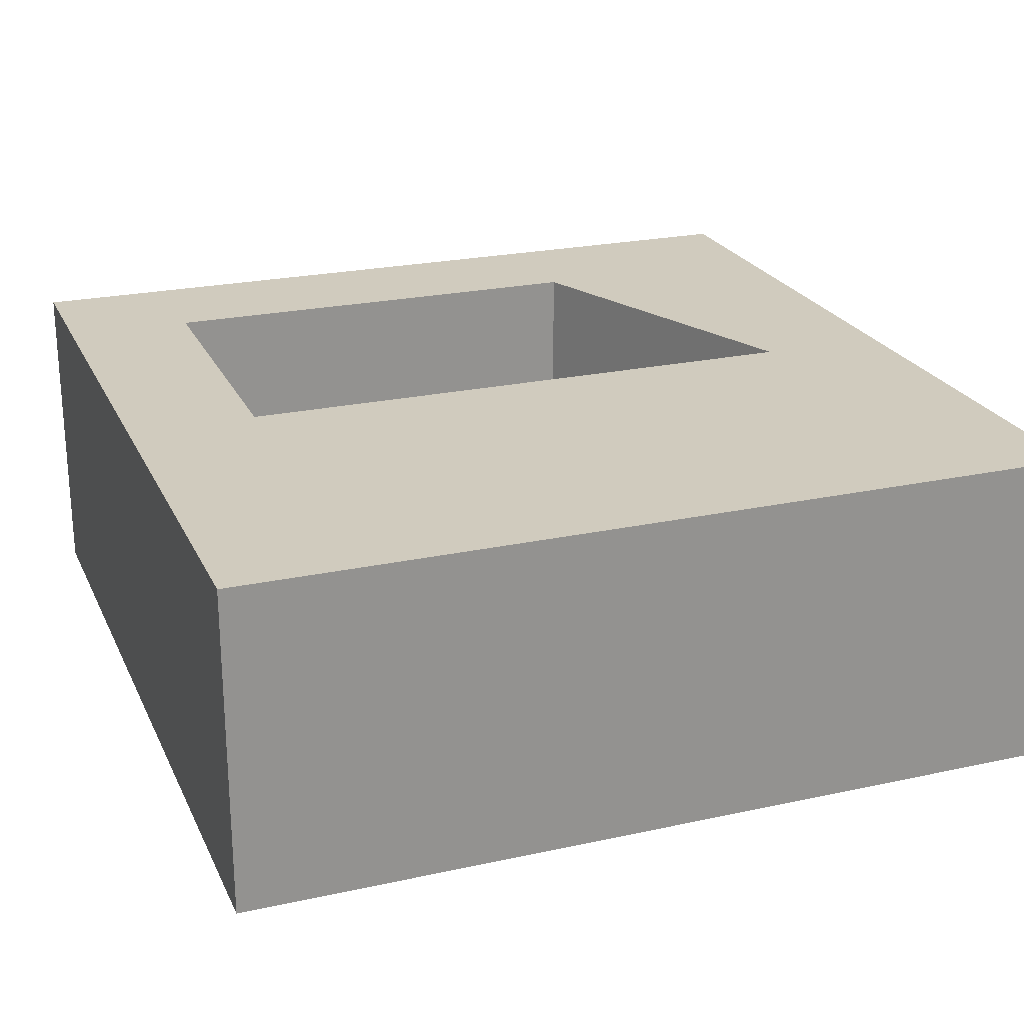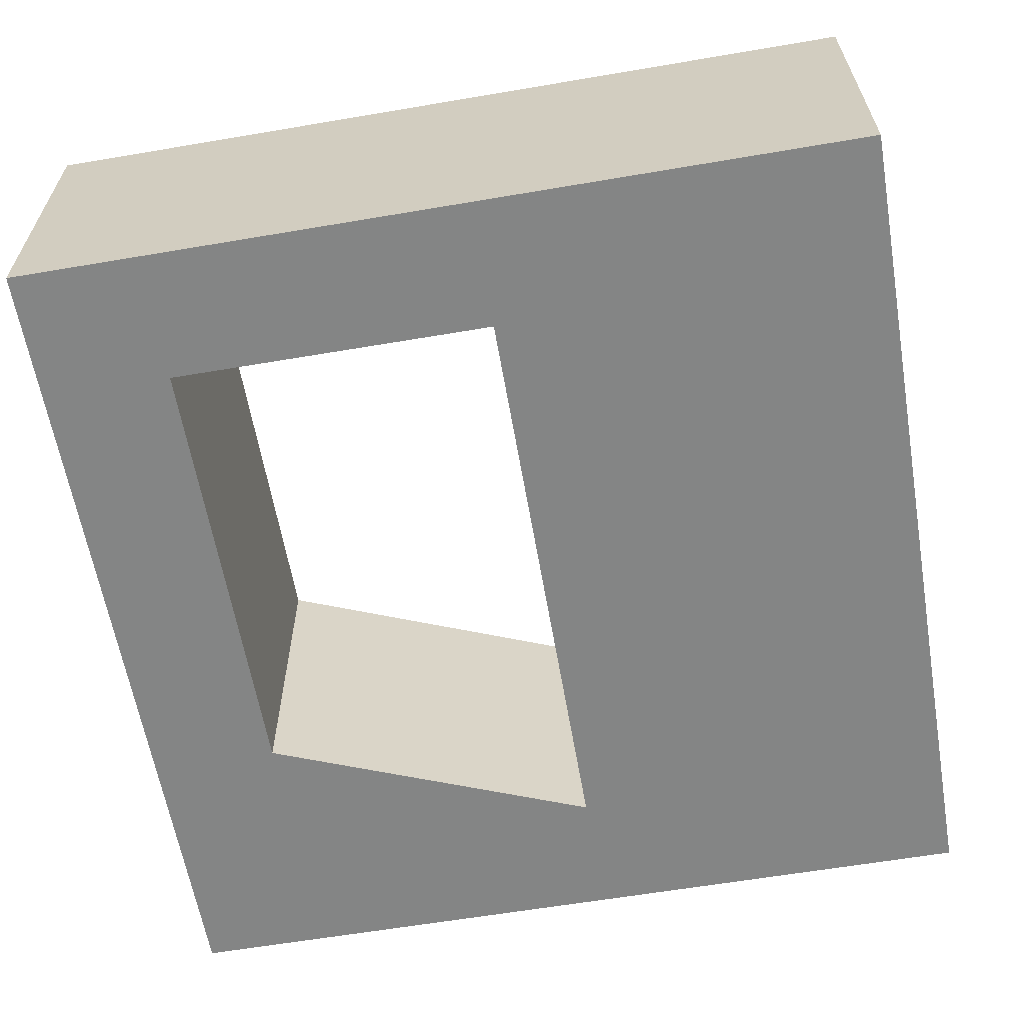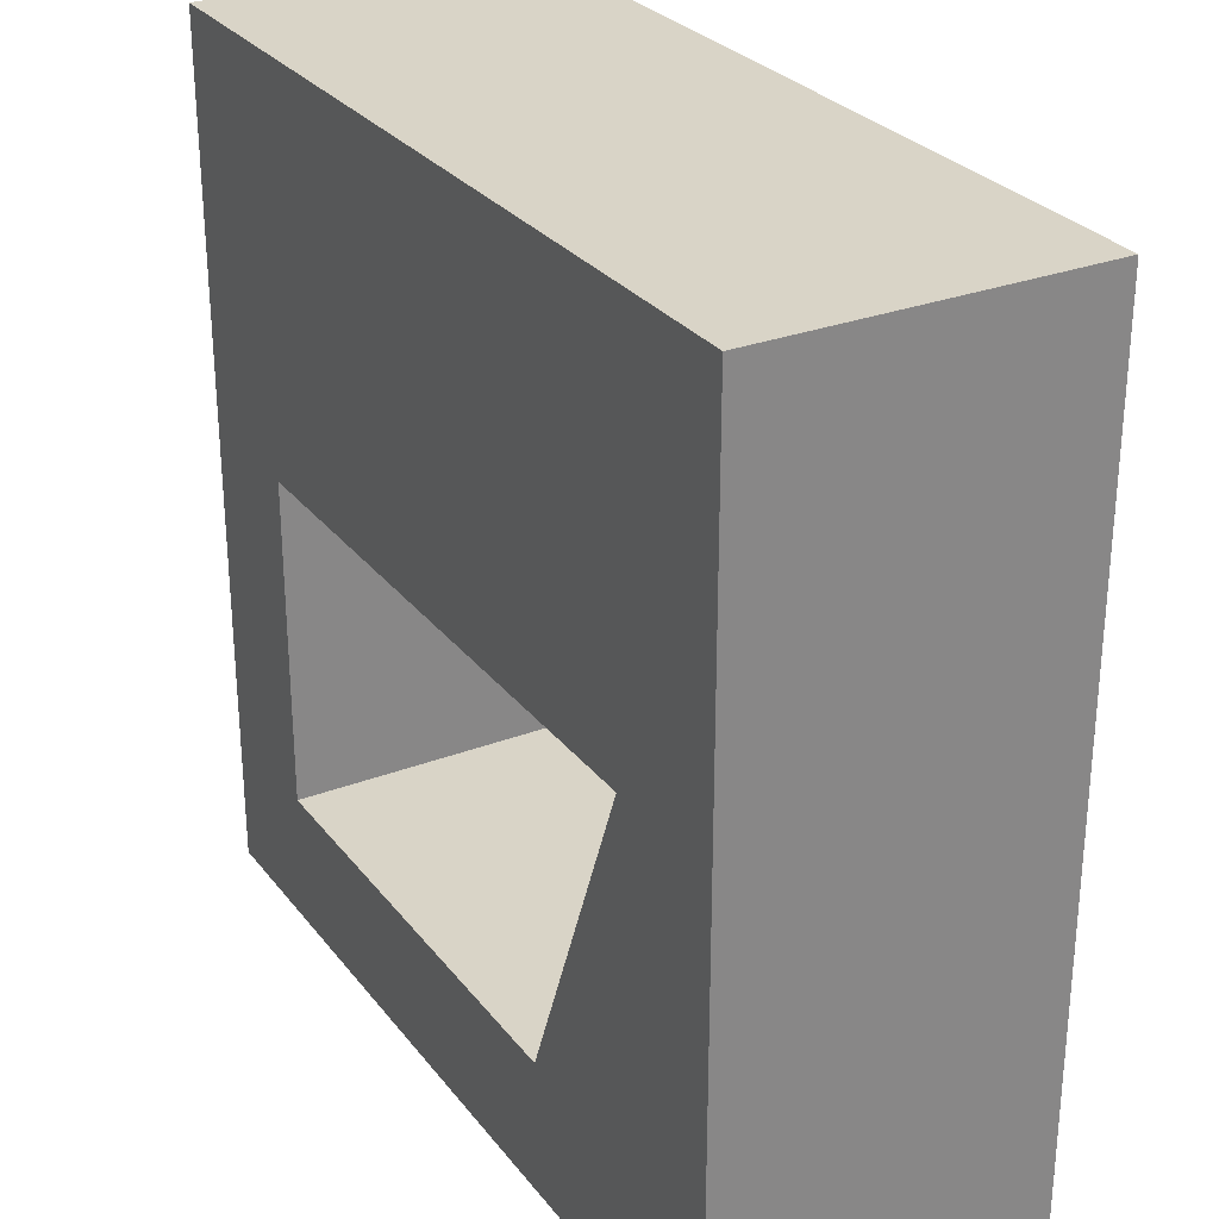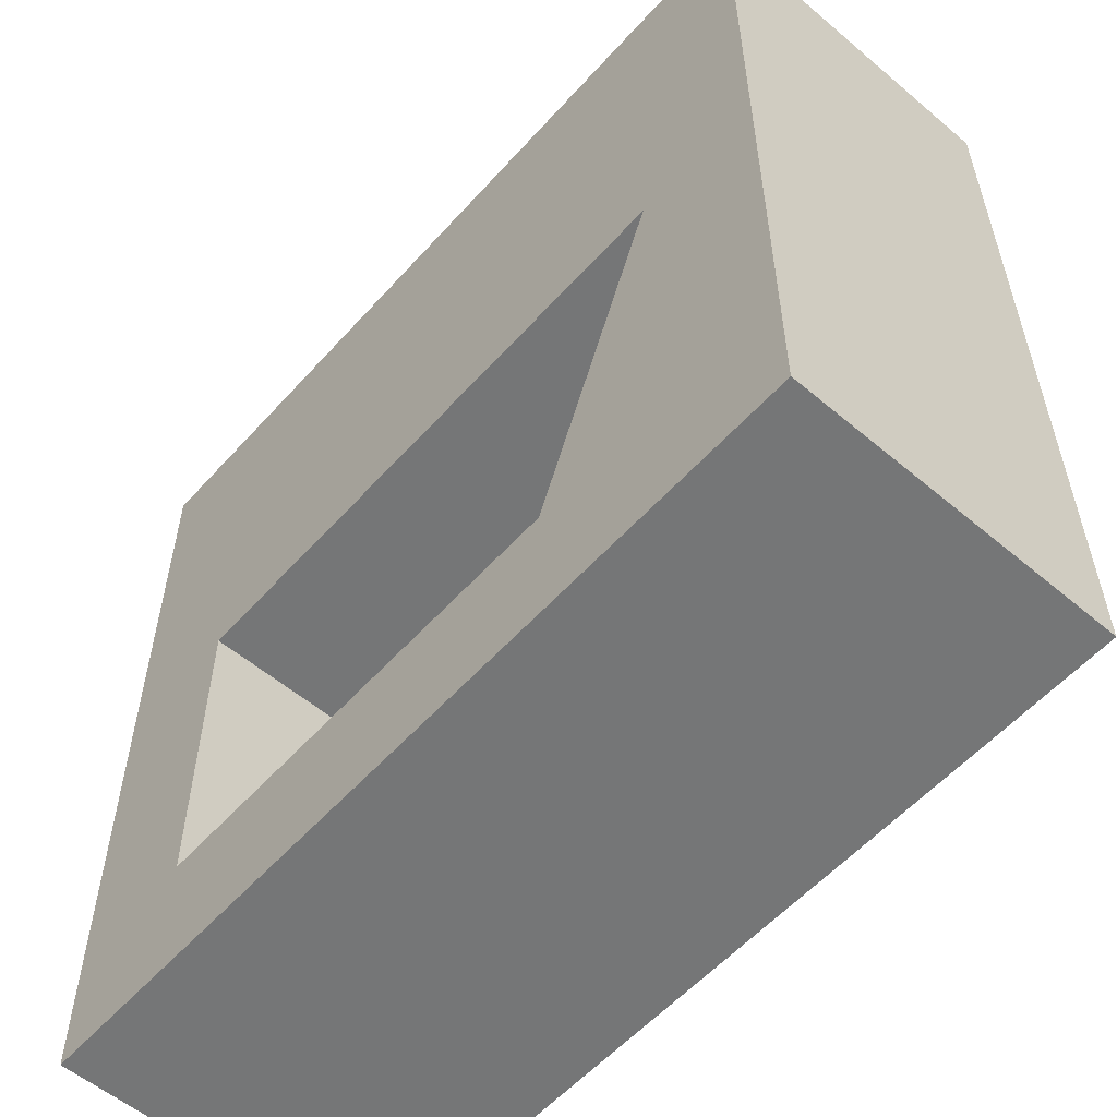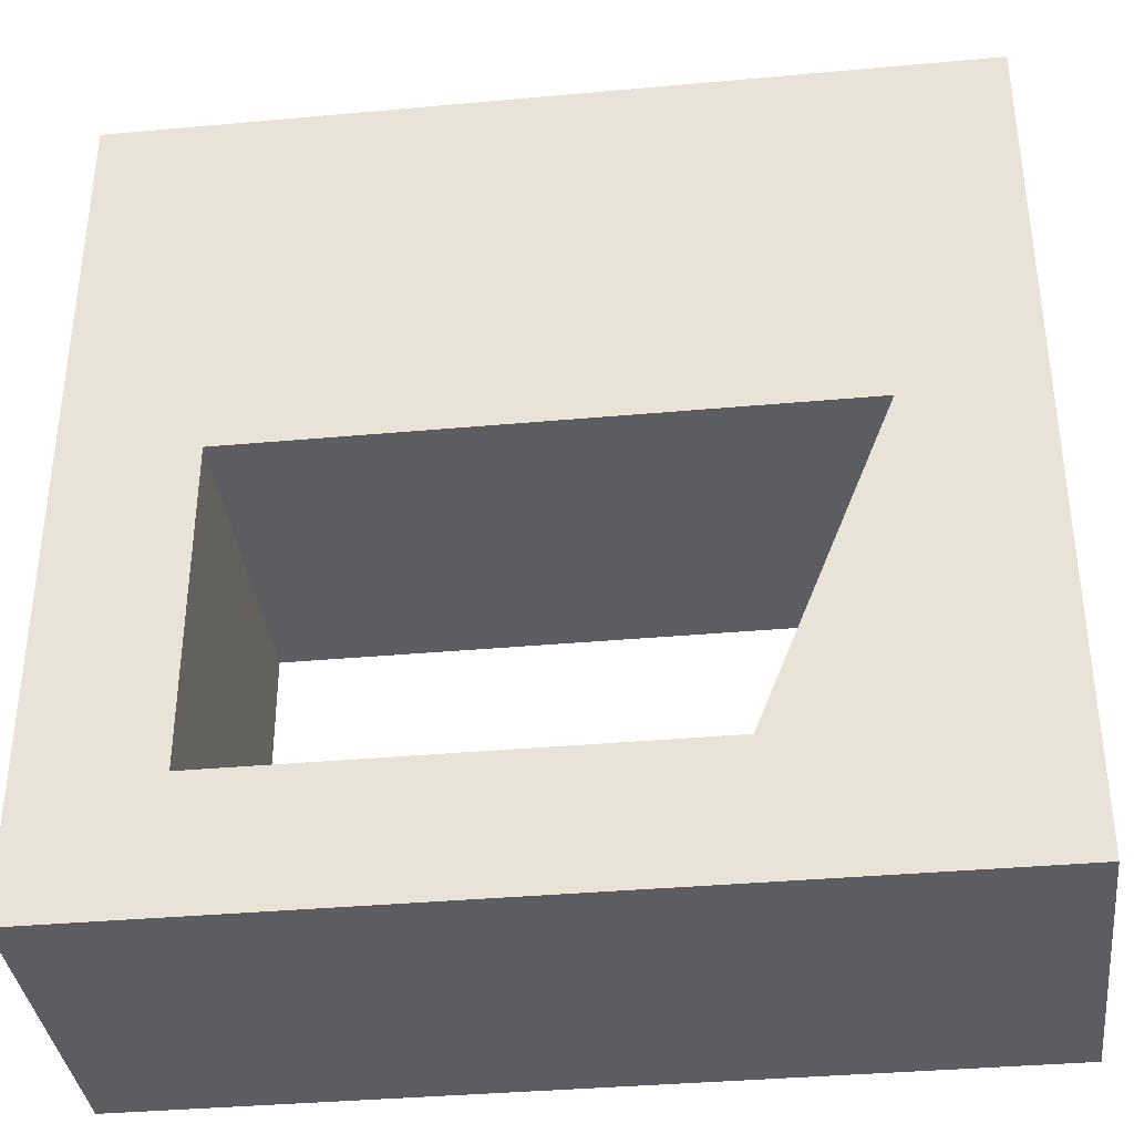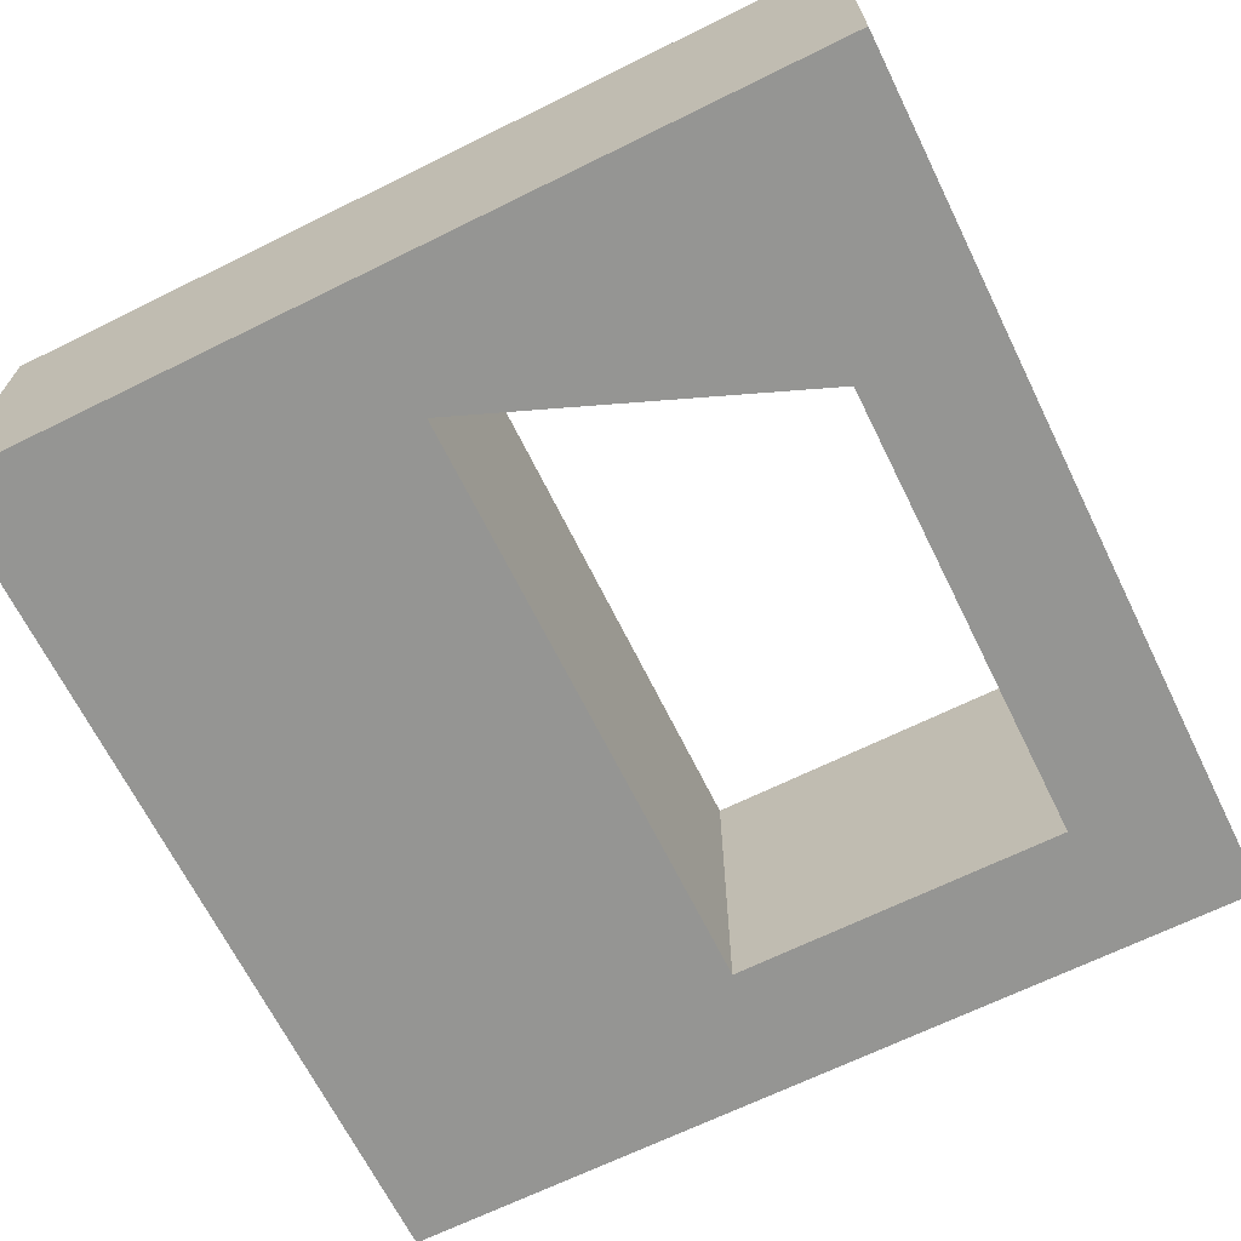
<metadata>
{"format":"obj","ext":"obj","renderer":"f3d","projection":"perspective","resolution":1024,"background":"white","views":[{"elev":23.3,"azim":159.7,"up":"+Z"},{"elev":-61.6,"azim":99.8,"up":"+Z"},{"elev":28.4,"azim":-119.9,"up":"+Y"},{"elev":-56.7,"azim":-131.3,"up":"+Y"},{"elev":-36.6,"azim":-173.3,"up":"+Y"},{"elev":-67.3,"azim":-63.7,"up":"+Z"}]}
</metadata>
<code>
v -0.1 -0.1 0
v 0.55 -0.1 0
v 0.55 0.55 0
v -0.1 0.55 0
v 0.1 0 0
v 0 0.25 0
v 0.45 0.25 0
v 0.45 0 0
v -0.1 -0.1 0
v 0.55 -0.1 0
v 0.55 -0.1 0.25
v -0.1 -0.1 0.25
v 0.55 -0.1 0
v 0.55 0.55 0
v 0.55 0.55 0.25
v 0.55 -0.1 0.25
v 0.55 0.55 0
v -0.1 0.55 0
v -0.1 0.55 0.25
v 0.55 0.55 0.25
v -0.1 0.55 0
v -0.1 -0.1 0
v -0.1 -0.1 0.25
v -0.1 0.55 0.25
v 0.1 0 0
v 0.1 0 0.25
v 0 0.25 0.25
v 0 0.25 0
v 0 0.25 0
v 0 0.25 0.25
v 0.45 0.25 0.25
v 0.45 0.25 0
v 0.45 0.25 0
v 0.45 0.25 0.25
v 0.45 0 0.25
v 0.45 0 0
v 0.45 0 0
v 0.45 0 0.25
v 0.1 0 0.25
v 0.1 0 0
v -0.1 -0.1 0.25
v 0.55 -0.1 0.25
v 0.55 0.55 0.25
v -0.1 0.55 0.25
v 0.1 0 0.25
v 0 0.25 0.25
v 0.45 0.25 0.25
v 0.45 0 0.25
f 2 1 5
f 4 7 6
f 3 2 7
f 7 4 3
f 1 4 6
f 5 1 6
f 2 5 8
f 7 2 8
f 11 1 2
f 12 1 11
f 15 2 3
f 11 2 15
f 19 3 4
f 15 3 19
f 12 4 1
f 19 4 12
f 26 5 27
f 27 5 6
f 27 6 31
f 31 6 7
f 31 7 35
f 35 7 8
f 35 8 26
f 26 8 5
f 26 12 11
f 27 31 19
f 31 11 15
f 15 19 31
f 27 19 12
f 27 12 26
f 35 26 11
f 35 11 31

</code>
